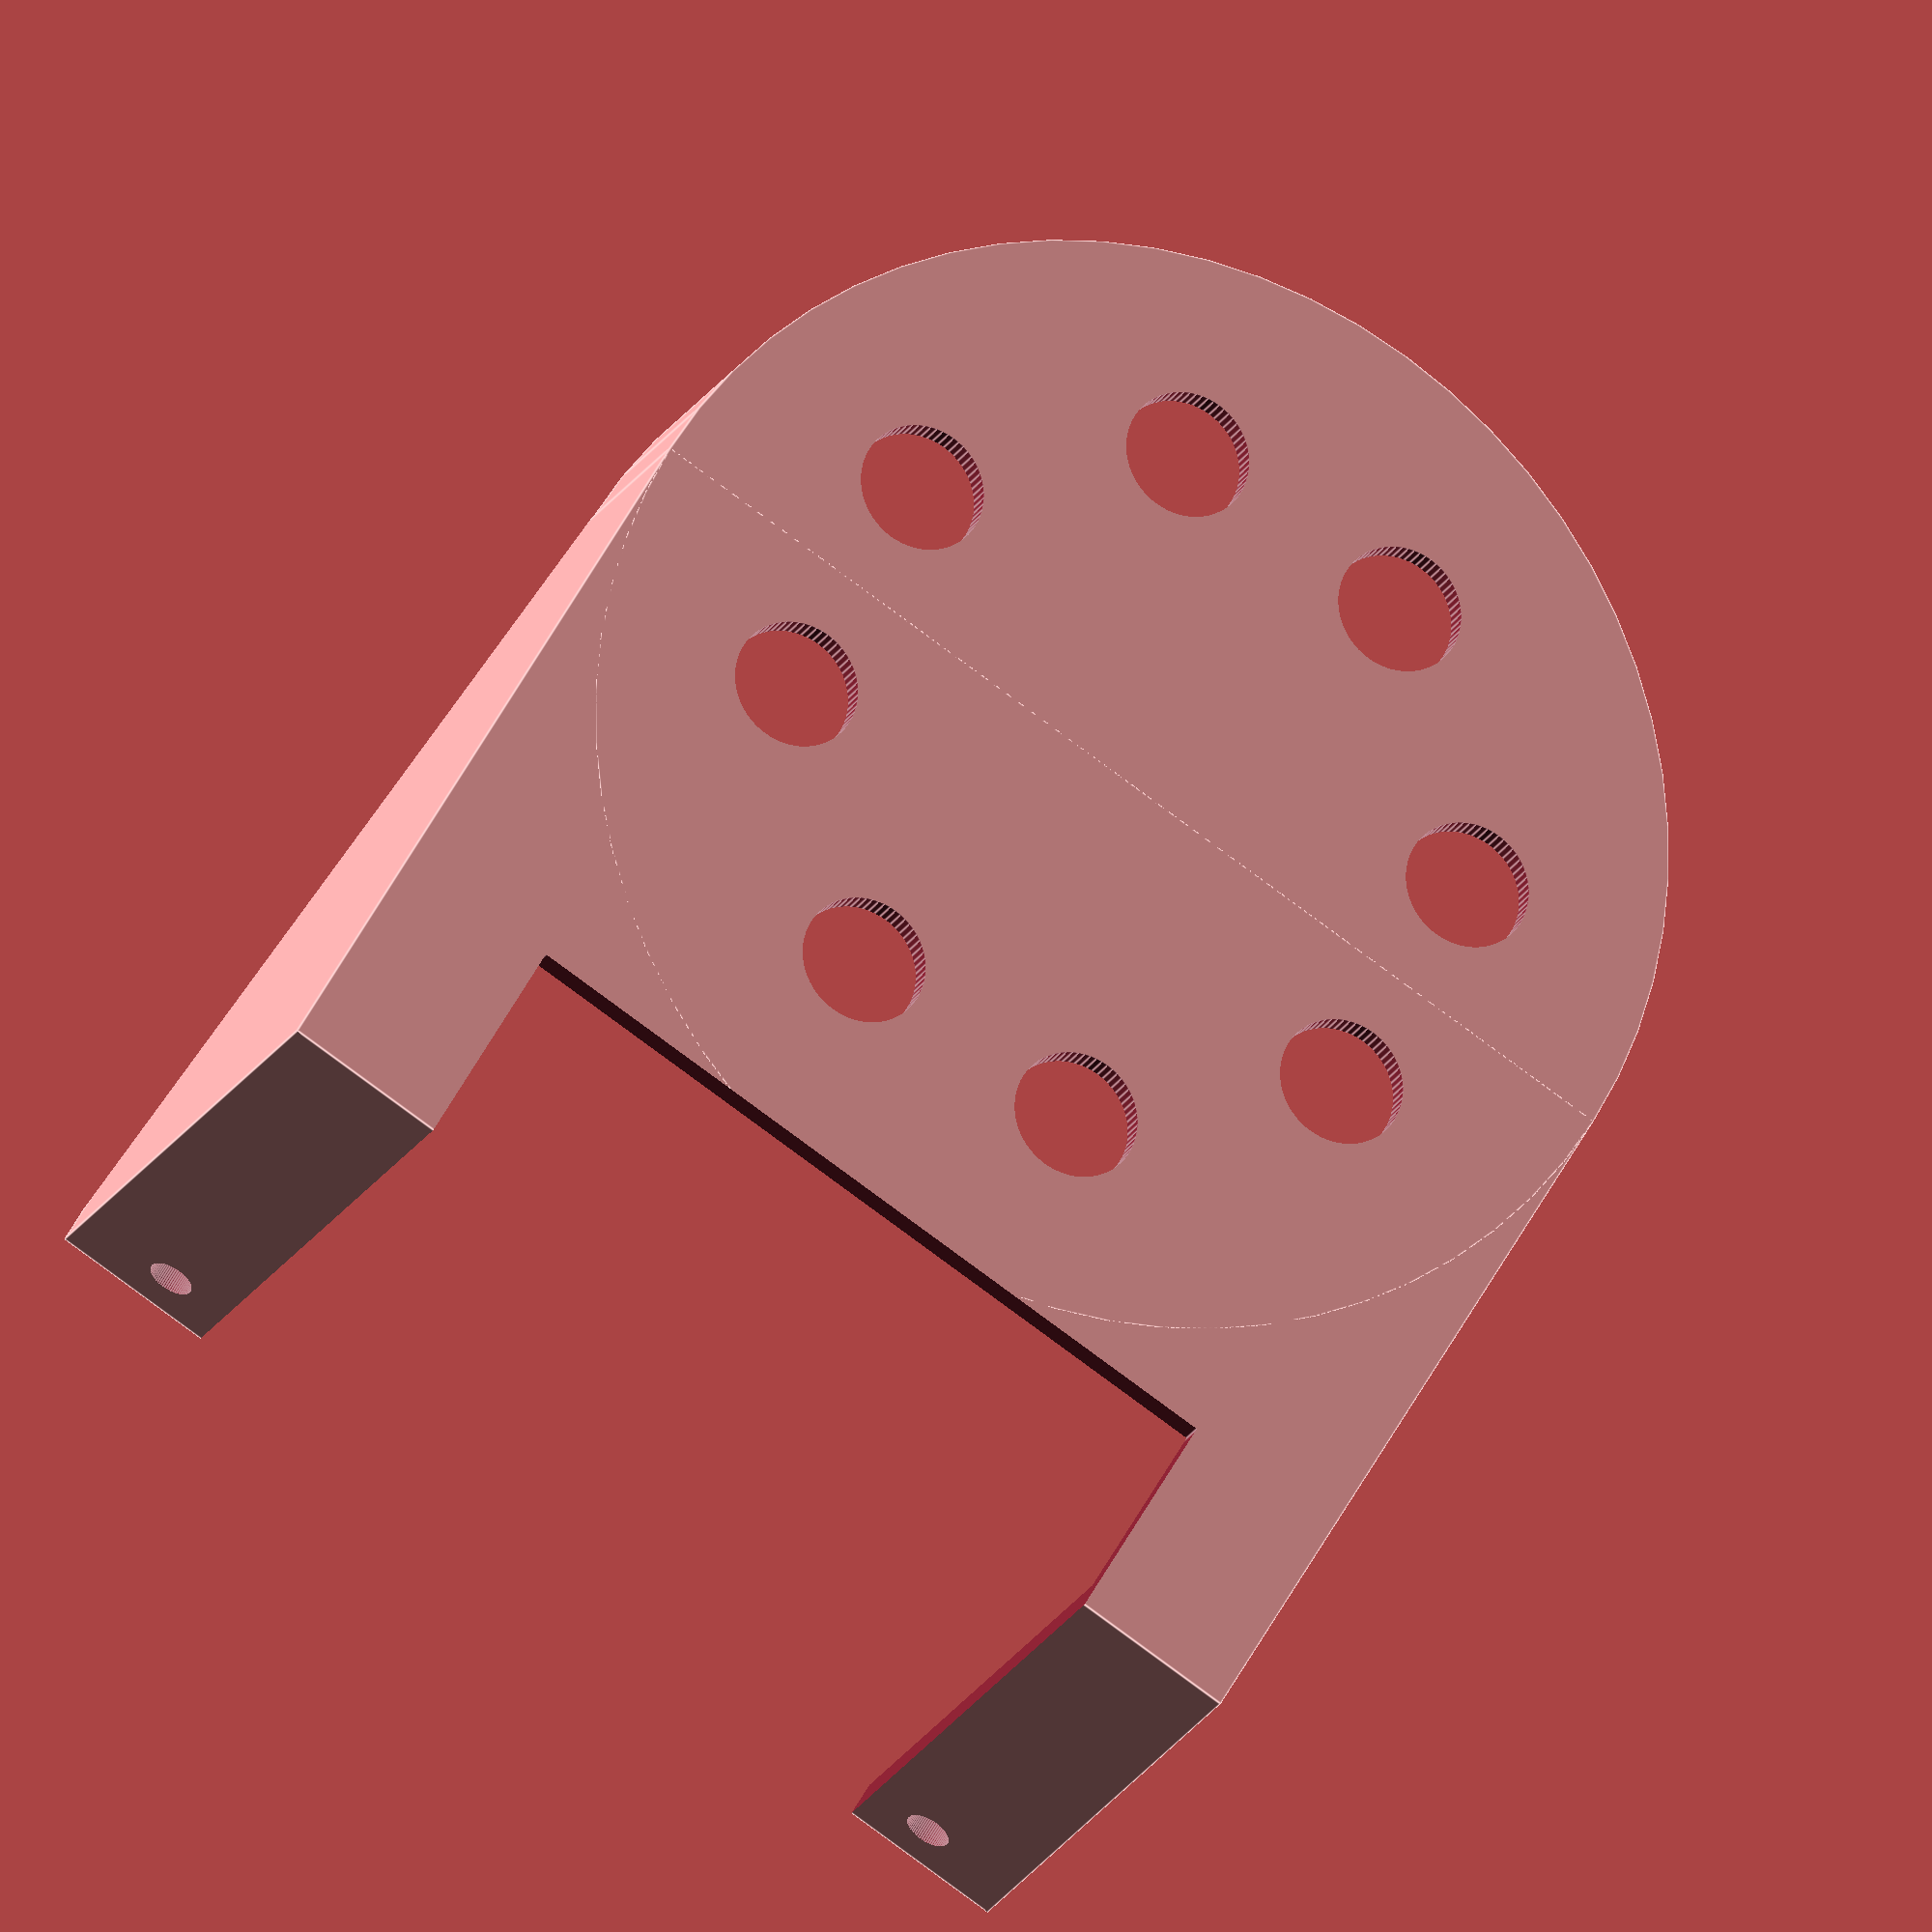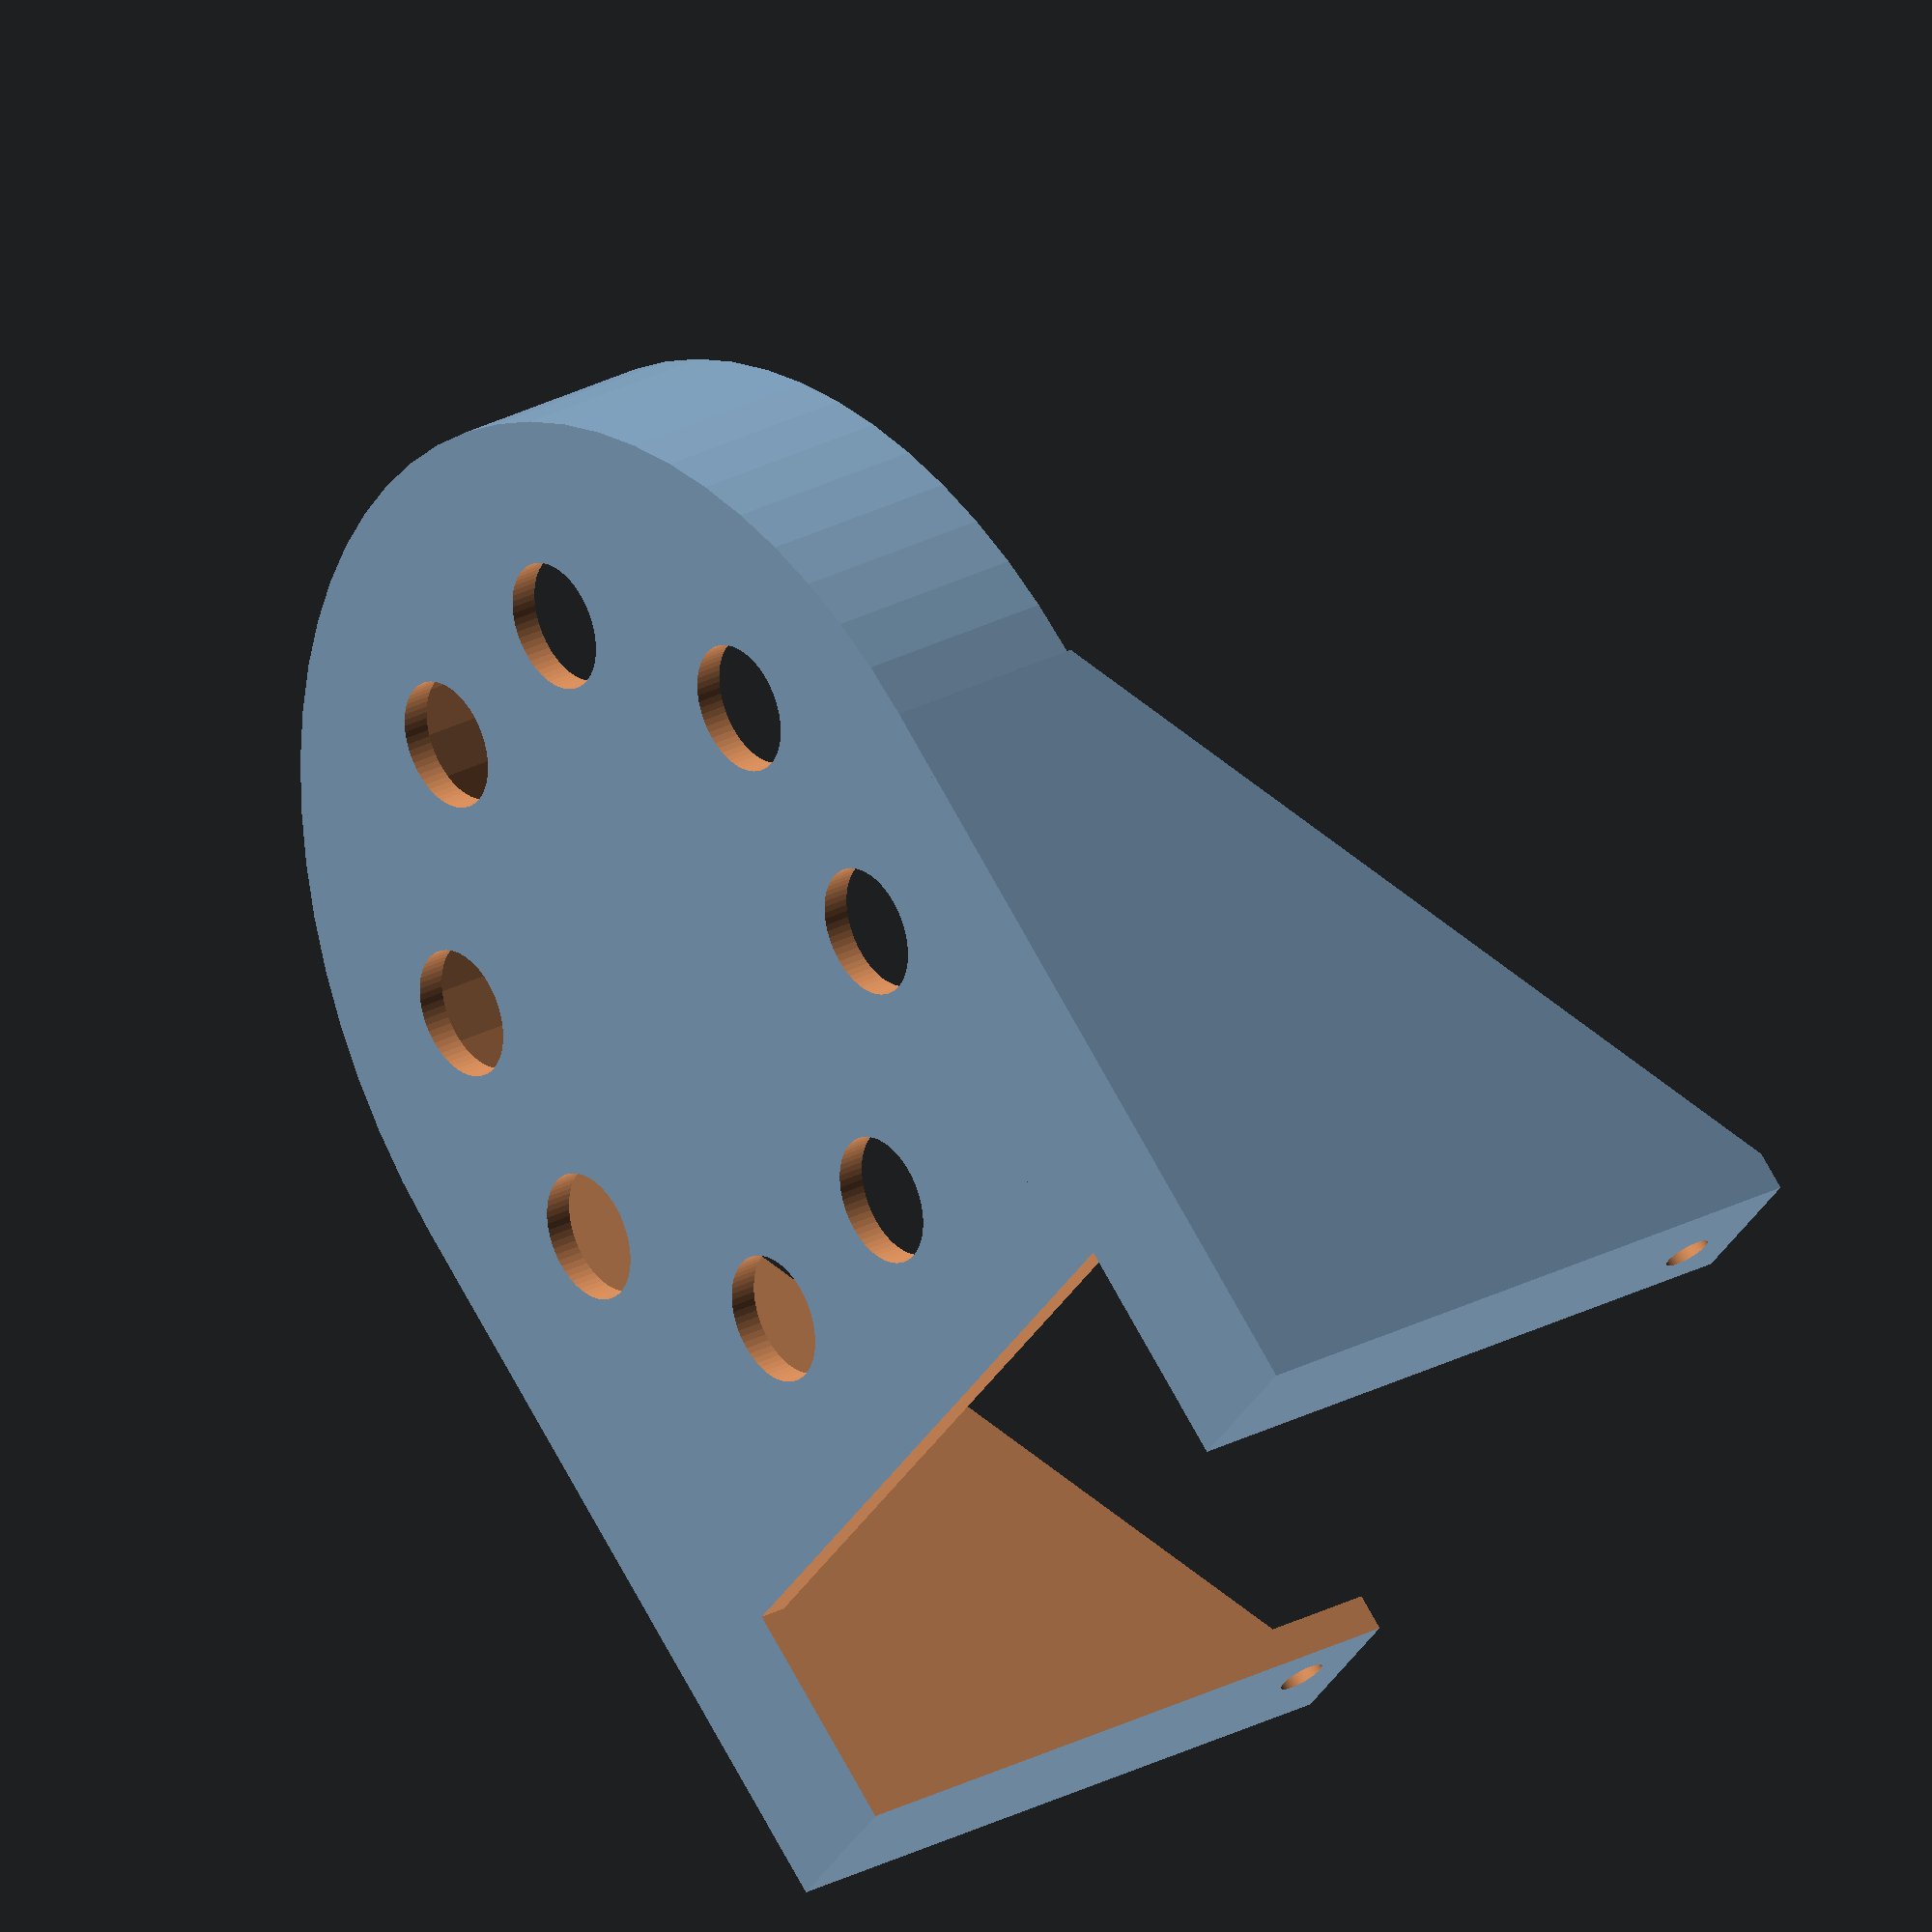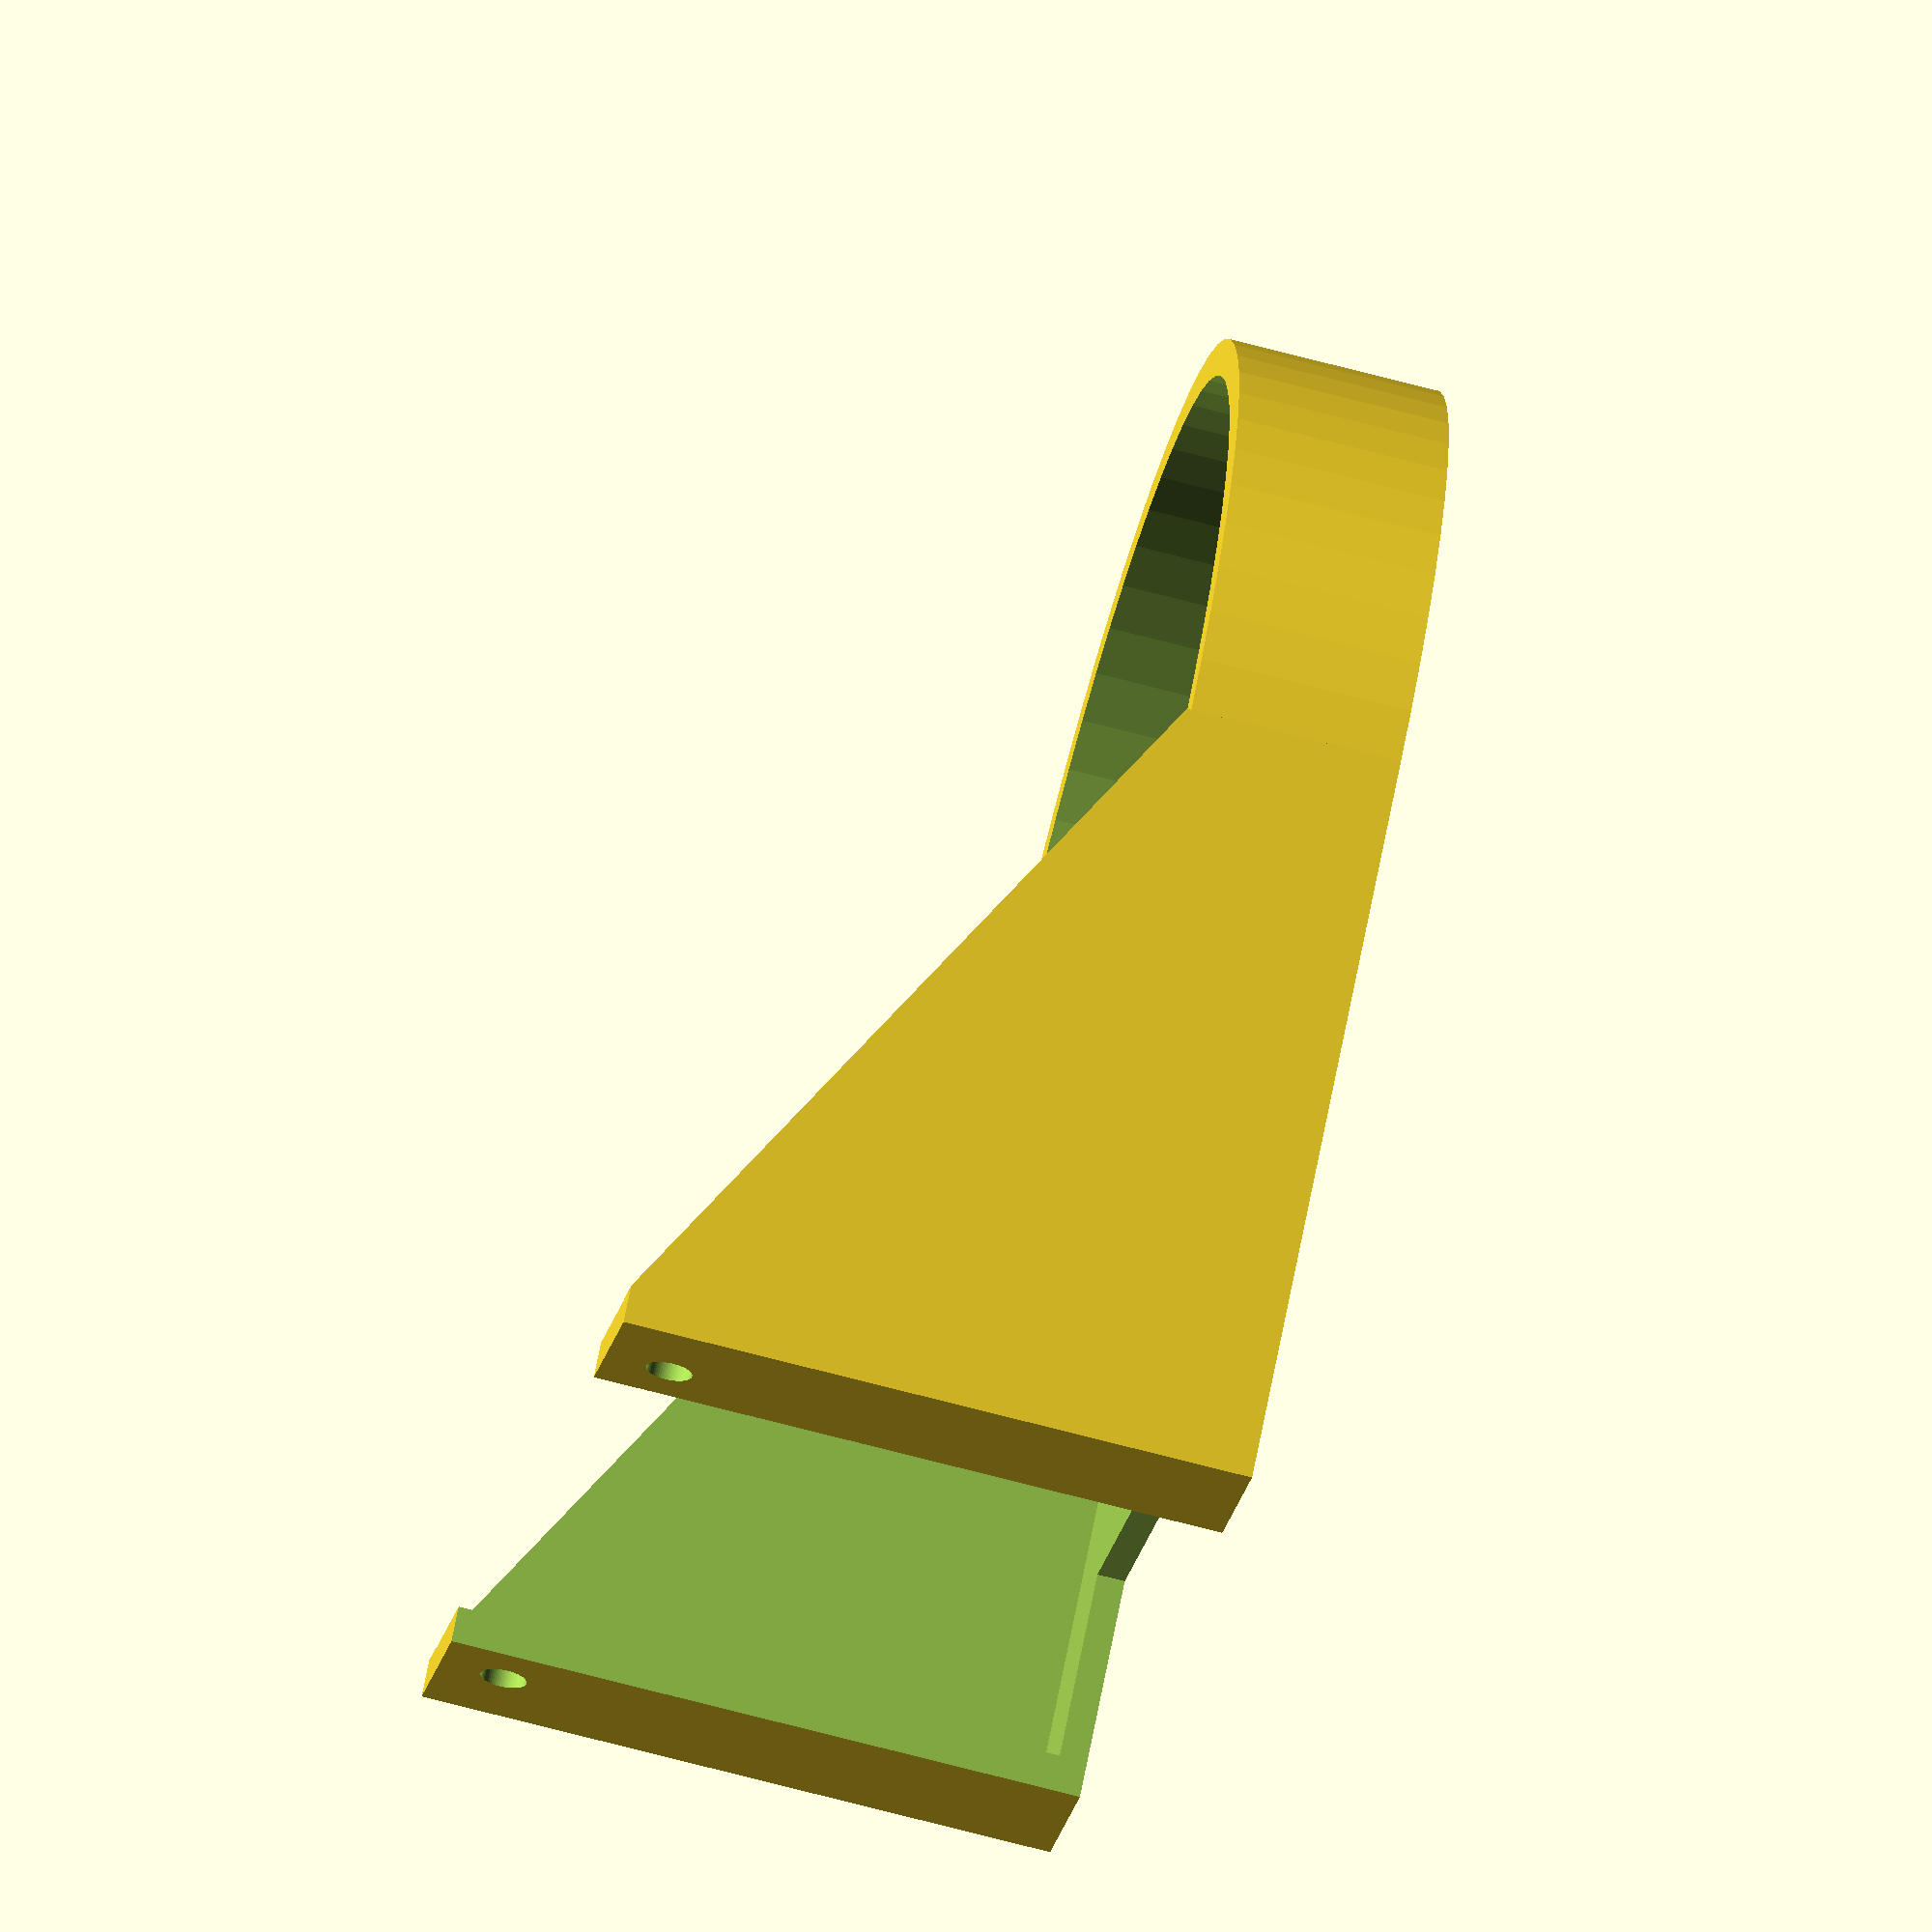
<openscad>
$fn = 64;

wallT = 4;
clrT = 2;
lipH = 184/8;

dm_h = 184;
dm_d = 110 + clrT + clrT;

h_wid = dm_d+wallT+wallT;
brk_d = dm_d + 40;

bop_w = h_wid - 36;

module ublock() {
    union() {
        cylinder(lipH, d = h_wid, true);
        //translate([h_wid/2, 0, lipH+lipH/2]) cube([h_wid,h_wid,lipH*3]);
        translate([0, -h_wid/2, 0]) cube([h_wid-39,h_wid,lipH*3]);
    }
}

module carve() {
    difference() {
        ublock();
        translate([0,0,wallT-1]) cylinder(lipH, d = dm_d, true);
        //translate([h_wid/2, 0, lipH+lipH/2+wallT]) cube([h_wid,h_wid-wallT-wallT,lipH*3], true);
        translate([0, -h_wid/2+wallT, wallT-1]) cube([h_wid-wallT-39,h_wid-wallT-wallT,lipH*3]);
        translate([0, -h_wid/2-wallT, lipH/2+12]) rotate([0,-30,0]) cube([h_wid+30,h_wid+wallT+wallT,lipH*2]);
        translate([h_wid-64, -bop_w/2, -wallT]) cube([52,bop_w,lipH*4]);
        translate([36,14,-.2]) cylinder(6, d=14, true);
        translate([-36,14,-.2]) cylinder(6, d=14, true);
        translate([36,-14,-.2]) cylinder(6, d=14, true);
        translate([-36,-14,-.2]) cylinder(6, d=14, true);
        translate([14,36,-.2]) cylinder(6, d=14, true);
        translate([-14,36,-.2]) cylinder(6, d=14, true);
        translate([14,-36,-.2]) cylinder(6, d=14, true);
        translate([-14,-36,-.2]) cylinder(6, d=14, true);
        translate([77,50,62]) rotate([0,90,0]) cylinder(8, d=5, true);
        translate([77,-50,62]) rotate([0,90,0]) cylinder(8, d=5, true);
    }
}


module ray() {
    cube([2,110,2], true);
}

module tray() {
    ray();
rotate([0,0,45]) ray();
rotate([0,0,90]) ray();
rotate([0,0,135]) ray();
}

translate([0,0,4]) tray();

//ublock();
carve();

//translate([0, -h_wid/2-wallT, lipH/2+24]) rotate([0,-30,0]) cube([h_wid,h_wid+wallT+wallT,lipH*2]);
//translate([h_wid-50, -45, -wallT]) cube([52,h_wid-wallT*8,lipH*3]);
</openscad>
<views>
elev=20.1 azim=59.3 roll=159.0 proj=o view=edges
elev=332.8 azim=139.7 roll=230.8 proj=o view=solid
elev=67.6 azim=137.3 roll=75.0 proj=o view=solid
</views>
